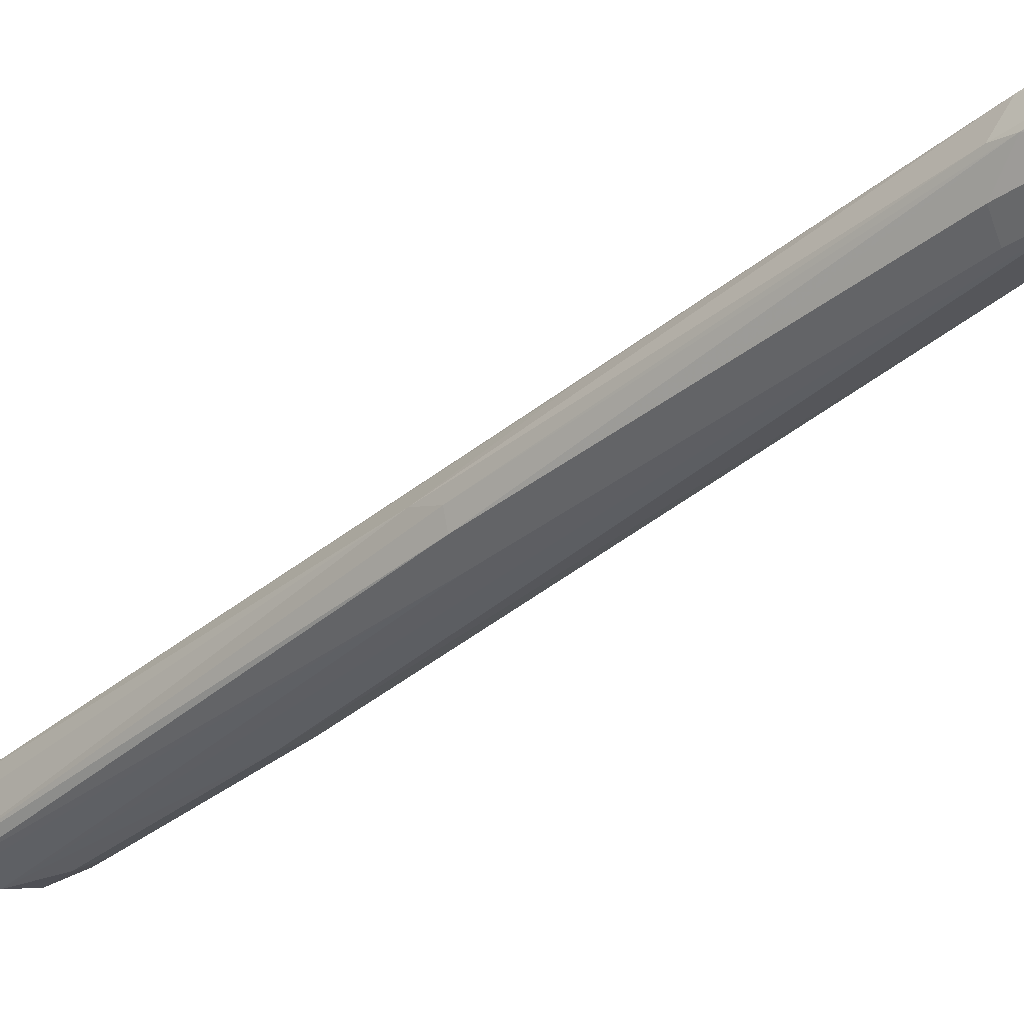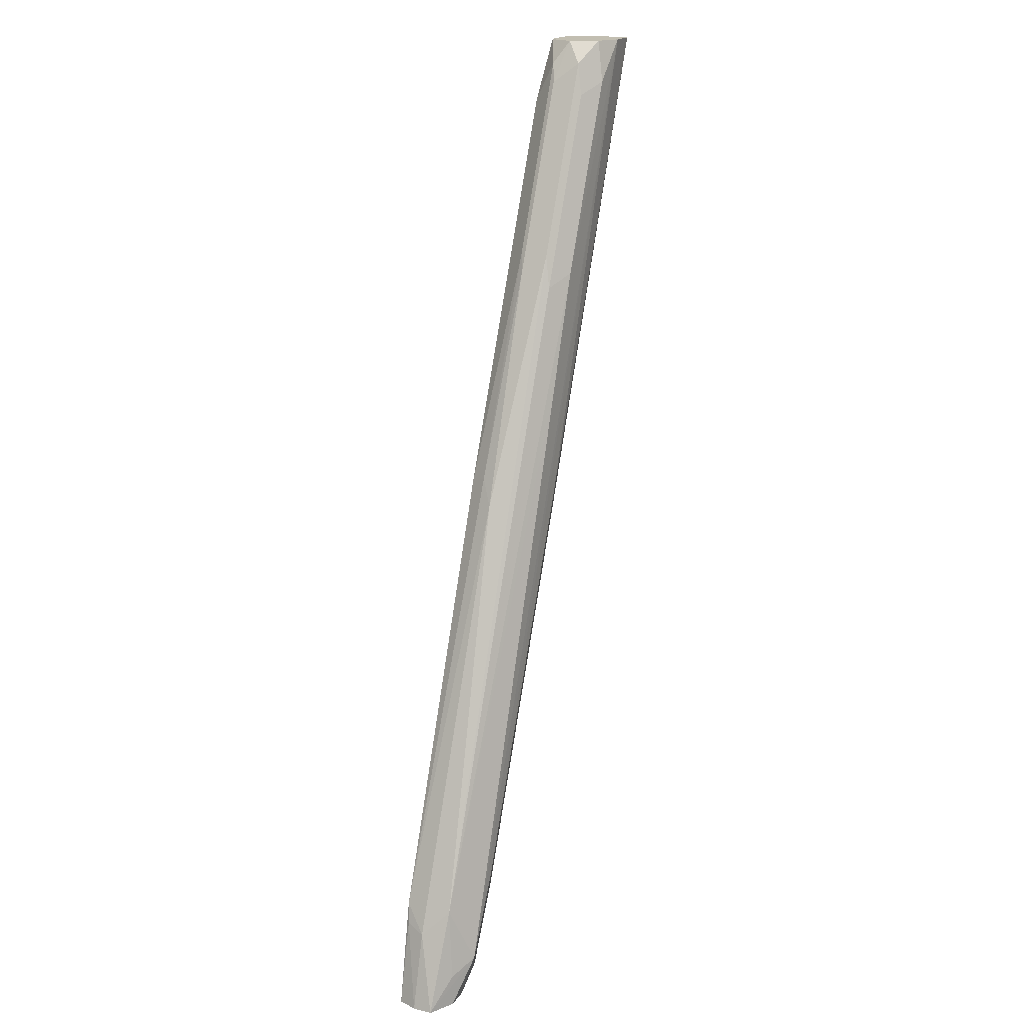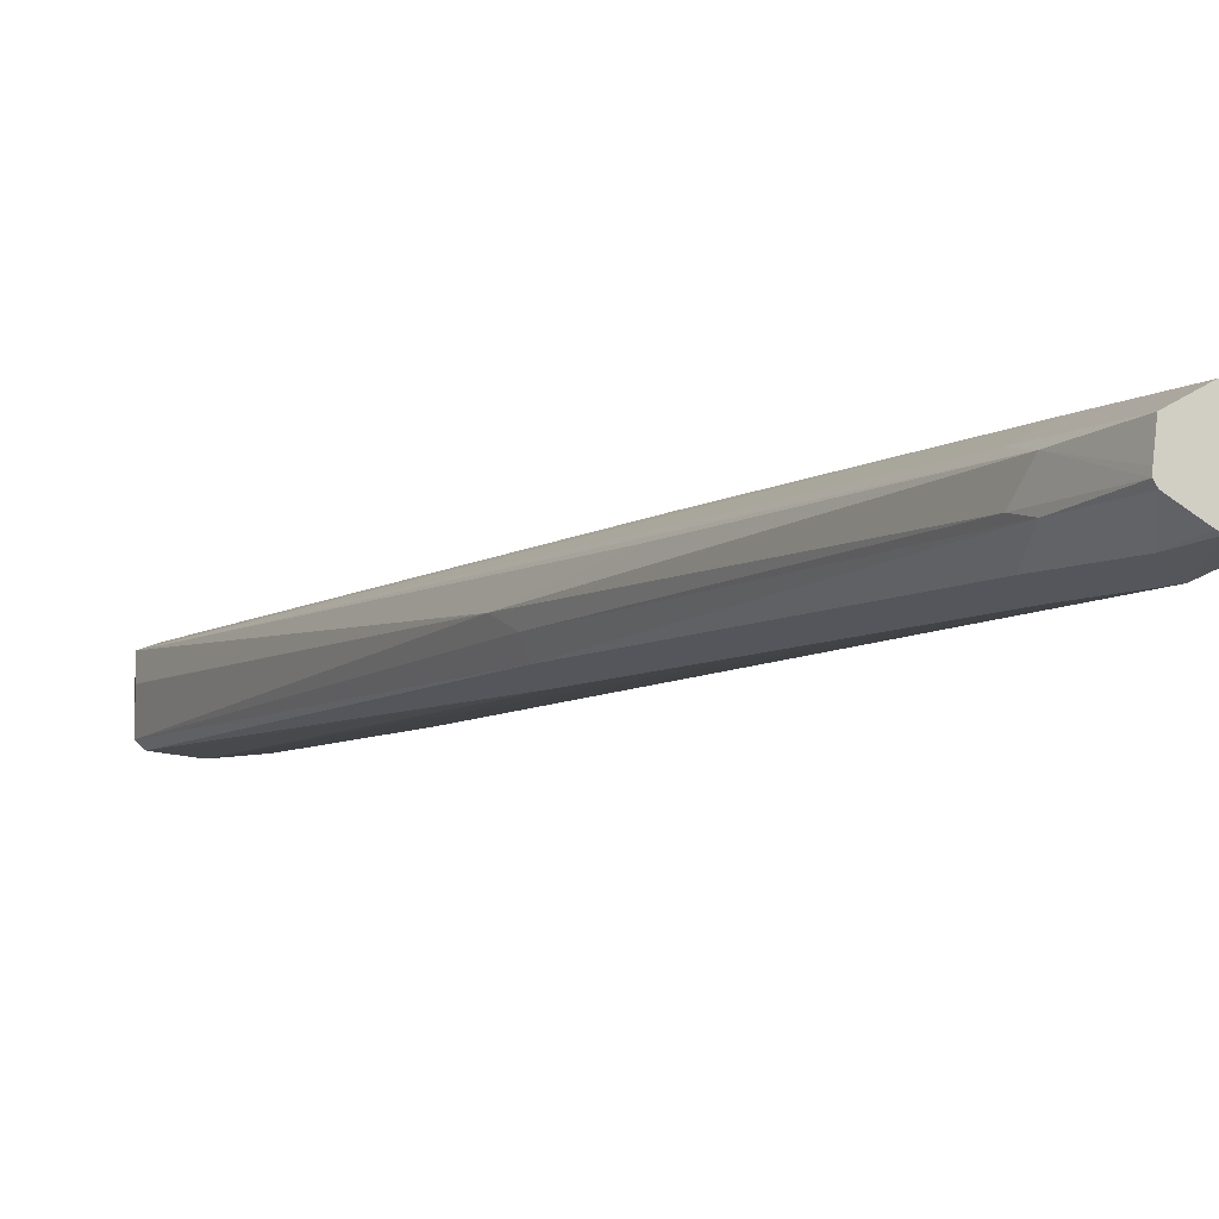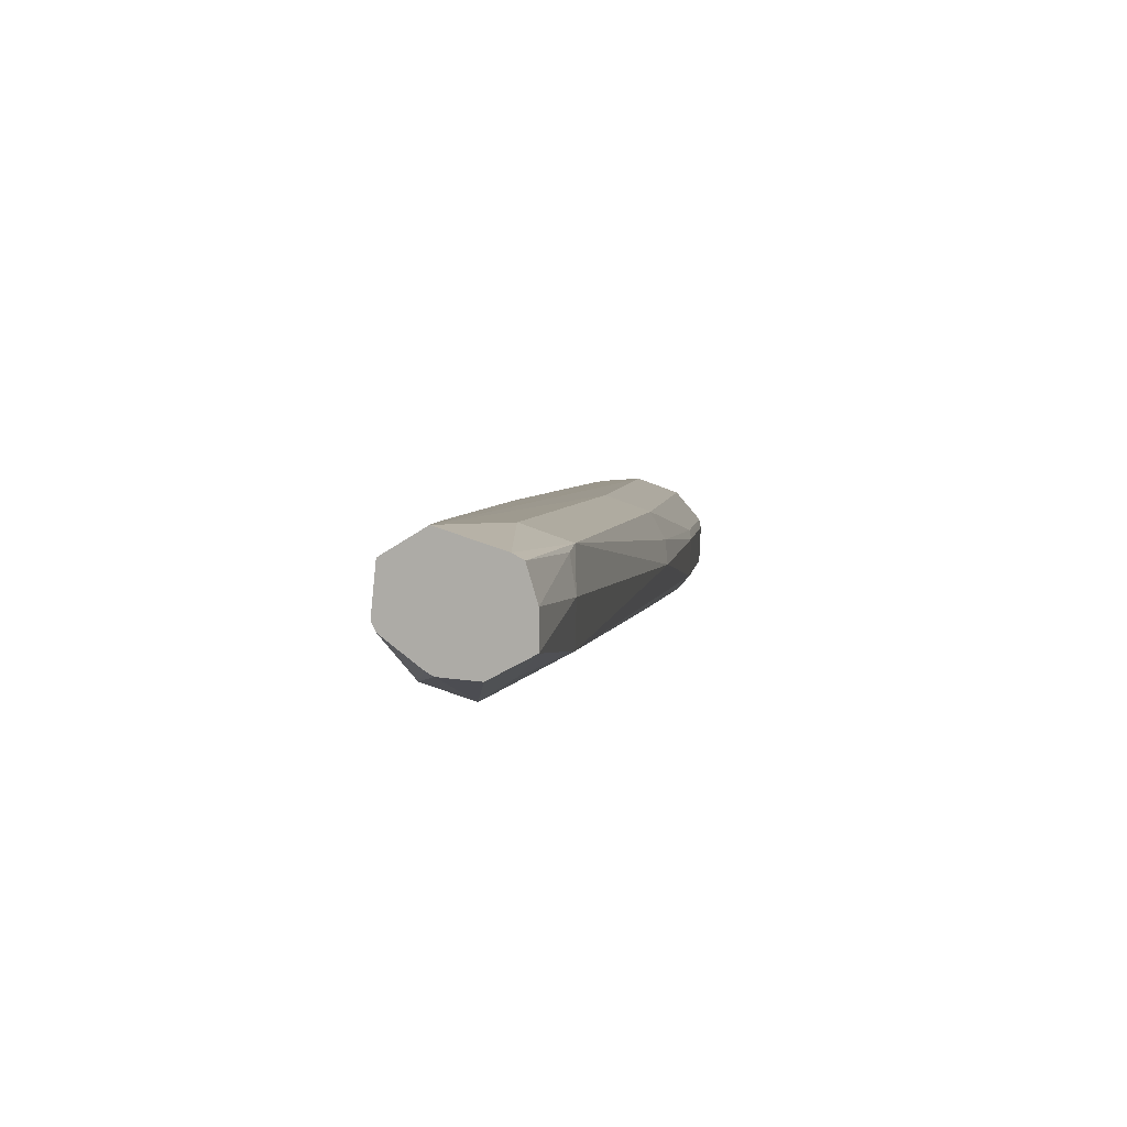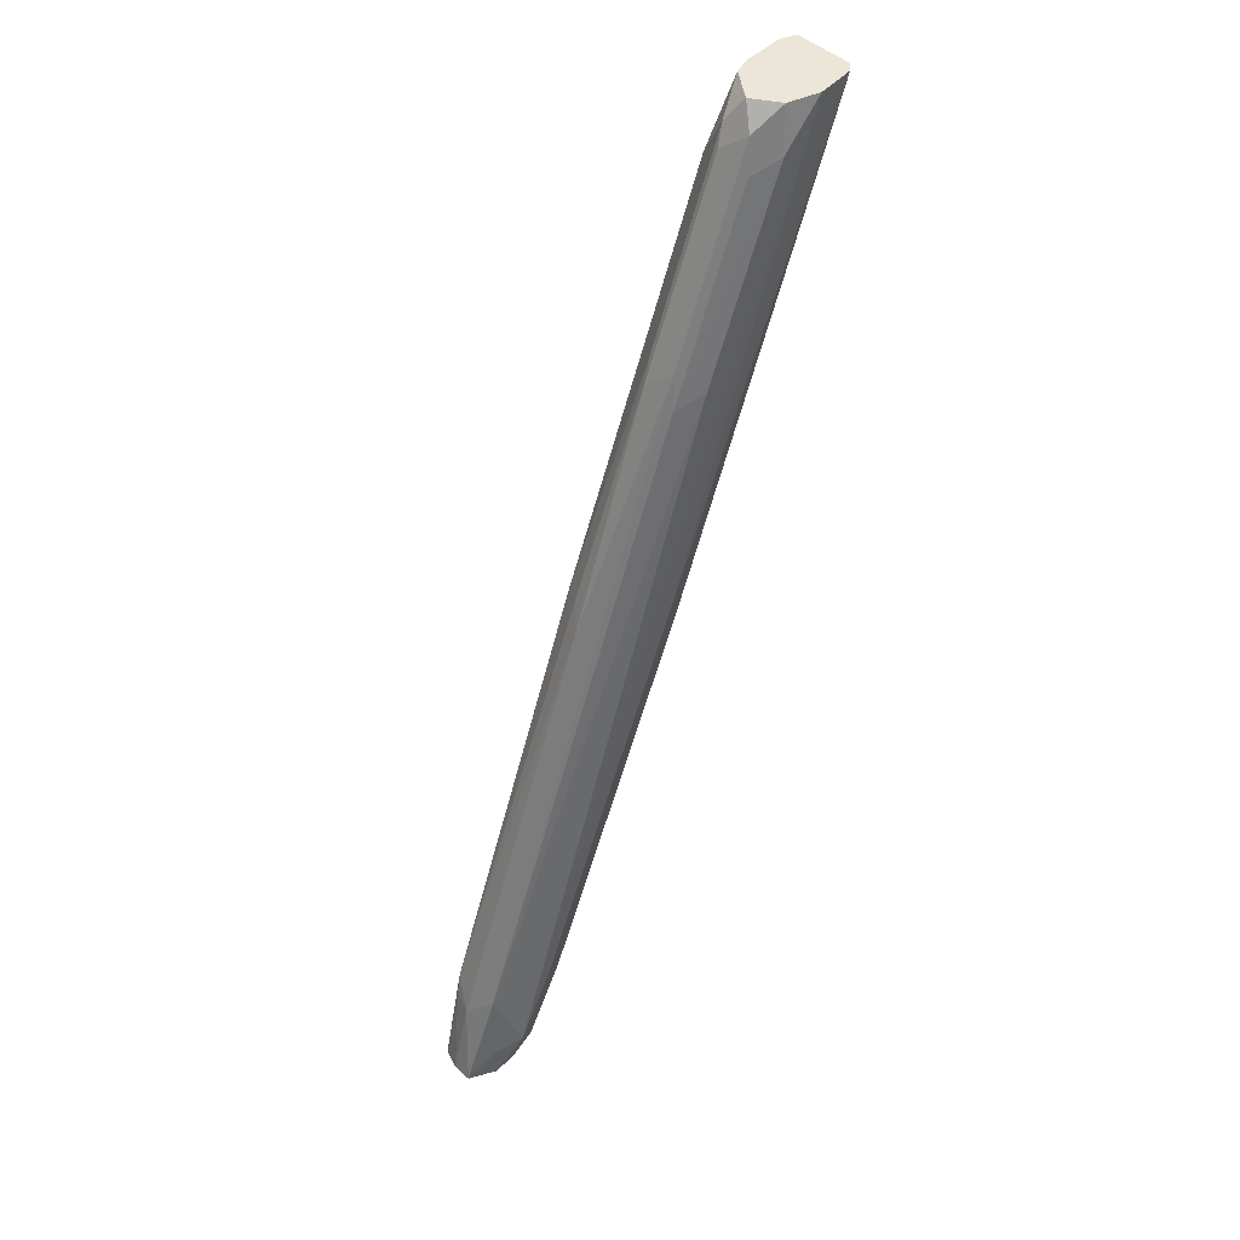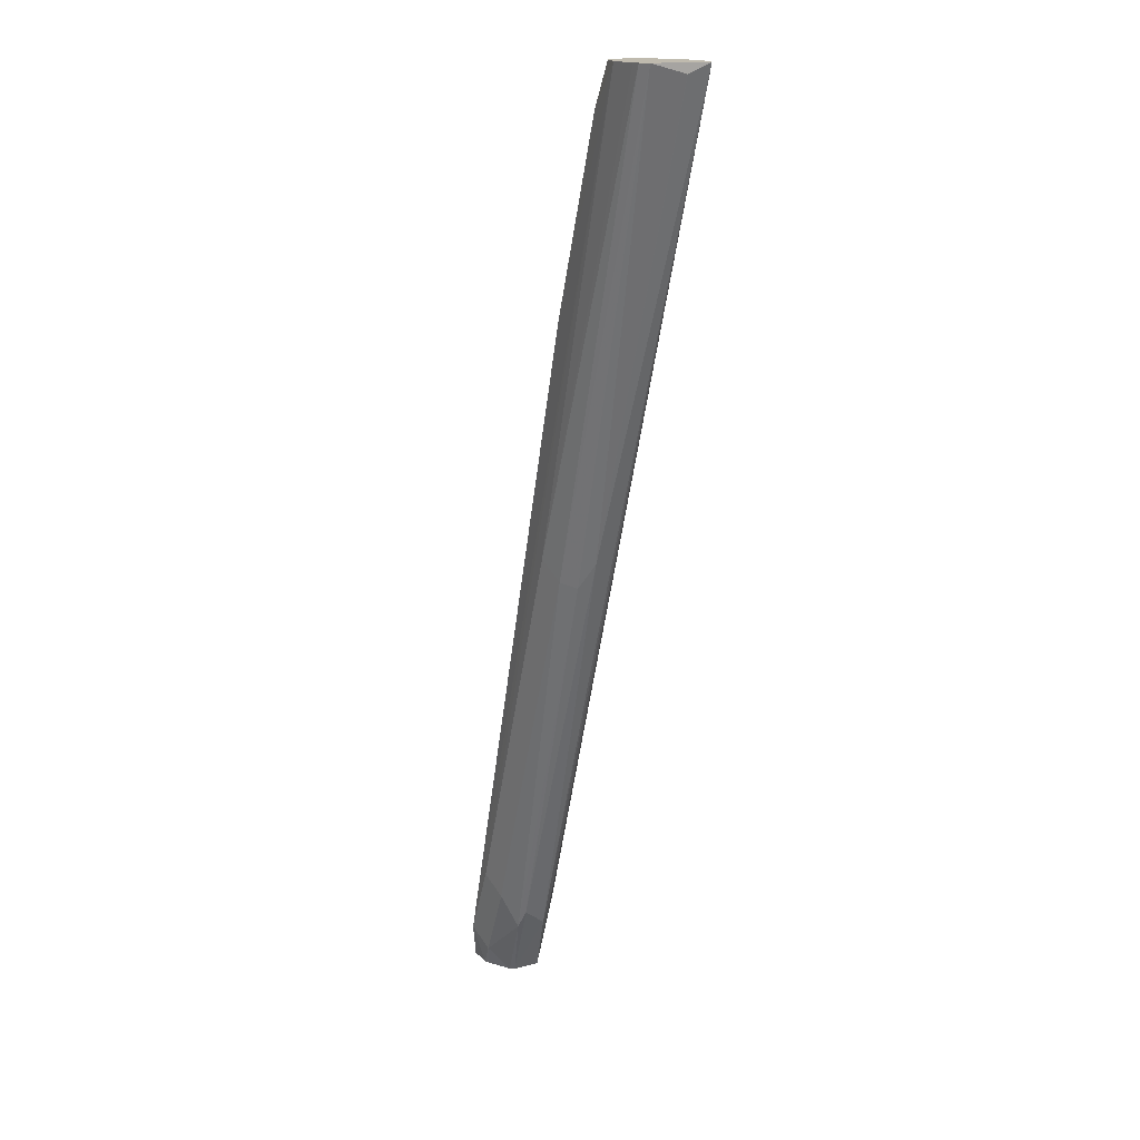
<metadata>
{"format":"obj","ext":"obj","renderer":"f3d","projection":"perspective","resolution":1024,"background":"white","views":[{"elev":-38.4,"azim":-23.7,"up":"+Z"},{"elev":17.1,"azim":116.1,"up":"+Y"},{"elev":-7.0,"azim":-9.5,"up":"+Z"},{"elev":2.6,"azim":25.6,"up":"+Z"},{"elev":46.3,"azim":136.0,"up":"+Y"},{"elev":15.8,"azim":-114.1,"up":"+Y"}]}
</metadata>
<code>
v 0.384 -0.02012 0.149
v 0.3753 0.01434 0.1576
v 0.384 -0.02012 0.1576
v 0.3725 -0.02012 0.1433
v 0.361 2.149e-05 0.1375
v 0.3725 -0.005714 0.1433
v 0.3696 0.02581 0.1461
v 0.3696 0.02581 0.1676
v 0.3725 0.01723 0.1662
v 0.3095 0.2063 0.1547
v 0.3811 -0.02012 0.1662
v 0.362 -0.02012 0.1439
v 0.3524 -0.008561 0.1418
v 0.3438 0.03439 0.1375
v 0.2063 0.4139 0.1372
v 0.2751 0.2579 0.1375
v 0.2579 0.3094 0.1375
v 0.2694 0.3037 0.1433
v 0.2665 0.318 0.1461
v 0.361 0.01723 0.1719
v 0.3782 -0.02012 0.1677
v 0.3037 0.2178 0.1605
v 0.3009 0.2149 0.1676
v 0.2708 0.3094 0.1569
v 0.36 -0.02012 0.1448
v 0.3496 -0.02012 0.1519
v 0.3352 0.008604 0.1504
v 0.3352 0.02581 0.1418
v 0.3009 0.1118 0.1418
v 0.2751 0.2063 0.1375
v 0.1932 0.4139 0.1388
v 0.2198 0.4139 0.1412
v 0.2235 0.3954 0.1375
v 0.235 0.3897 0.1433
v 0.2321 0.404 0.1461
v 0.361 -0.02012 0.1726
v 0.2923 0.2063 0.1719
v 0.2665 0.318 0.159
v 0.2665 0.3008 0.1676
v 0.2364 0.3954 0.1569
v 0.2321 0.404 0.159
v 0.3484 -0.02012 0.1539
v 0.3309 0.01723 0.1526
v 0.2636 0.1949 0.149
v 0.2665 0.1977 0.1418
v 0.1895 0.4139 0.1394
v 0.2275 0.4139 0.1527
v 0.2923 0.1548 0.1719
v 0.3438 0.01723 0.1719
v 0.3496 -0.02012 0.1662
v 0.2579 0.2922 0.1719
v 0.2235 0.3782 0.1719
v 0.2235 0.361 0.1719
v 0.2407 0.3094 0.1719
v 0.2321 0.3868 0.1676
v 0.2178 0.4139 0.1662
v 0.3485 -0.02012 0.1561
v 0.3352 0.008604 0.1633
v 0.2579 0.2063 0.1547
v 0.1861 0.4139 0.1424
v 0.1928 0.4139 0.1699
v 0.1862 0.4139 0.1675
v 0.3324 0.02296 0.1662
v 0.2138 0.4139 0.1675
v 0.2095 0.4139 0.1687
v 0.2837 0.1462 0.1633
v 0.1861 0.4098 0.1577
v 0.1861 0.4098 0.1576
f 35 47 40
f 33 35 34
f 60 67 62
f 32 47 35
f 32 35 33
f 36 48 49
f 36 53 54
f 36 37 51
f 36 51 52
f 36 52 53
f 36 54 48
f 30 45 46
f 36 49 50
f 30 46 31
f 23 38 39
f 27 29 28
f 27 45 29
f 27 44 45
f 27 43 44
f 27 42 43
f 26 42 27
f 24 41 38
f 24 40 41
f 24 35 40
f 23 51 37
f 23 39 51
f 22 38 23
f 22 24 38
f 38 55 39
f 29 45 30
f 39 55 51
f 59 62 67
f 41 47 56
f 20 37 36
f 60 68 67
f 59 66 62
f 59 68 60
f 59 67 68
f 58 66 59
f 58 62 66
f 58 63 62
f 55 56 64
f 53 61 54
f 52 61 53
f 52 65 61
f 52 64 65
f 52 55 64
f 40 47 41
f 51 55 52
f 50 58 57
f 49 62 63
f 49 63 50
f 48 62 49
f 48 61 62
f 48 54 61
f 45 60 46
f 44 60 45
f 44 59 60
f 43 58 59
f 43 59 44
f 42 58 43
f 42 57 58
f 41 56 55
f 50 63 58
f 20 23 37
f 38 41 55
f 19 35 24
f 7 17 18
f 7 16 17
f 5 16 7
f 5 15 16
f 5 14 15
f 5 13 28
f 5 12 13
f 5 7 6
f 4 12 5
f 3 9 11
f 2 10 8
f 2 7 10
f 2 9 3
f 2 8 9
f 7 18 19
f 1 7 2
f 1 5 6
f 1 4 5
f 1 12 4
f 1 25 12
f 1 26 25
f 1 42 26
f 1 57 42
f 1 50 57
f 1 36 50
f 1 21 36
f 1 11 21
f 1 3 11
f 1 2 3
f 20 36 21
f 1 6 7
f 7 19 10
f 5 28 14
f 8 21 11
f 18 35 19
f 18 34 35
f 18 33 34
f 17 33 18
f 15 17 16
f 15 33 17
f 15 32 33
f 15 47 32
f 8 20 21
f 15 64 56
f 15 65 64
f 15 61 65
f 15 62 61
f 15 60 62
f 15 46 60
f 15 56 47
f 15 30 31
f 15 31 46
f 8 10 22
f 8 22 23
f 8 23 20
f 10 19 24
f 10 24 22
f 8 11 9
f 13 25 26
f 13 26 27
f 13 27 28
f 14 28 29
f 14 29 30
f 14 30 15
f 12 25 13

</code>
